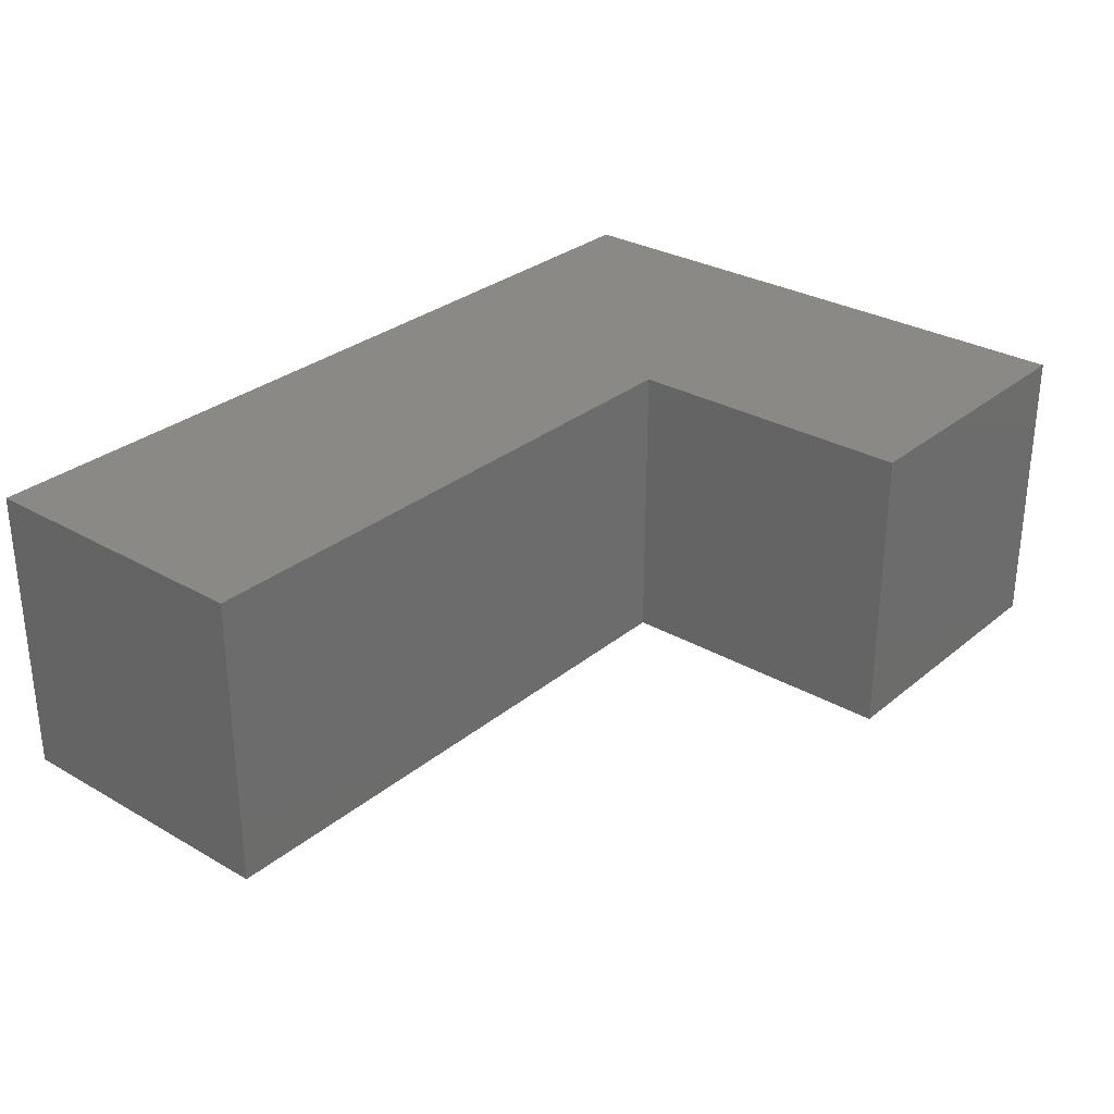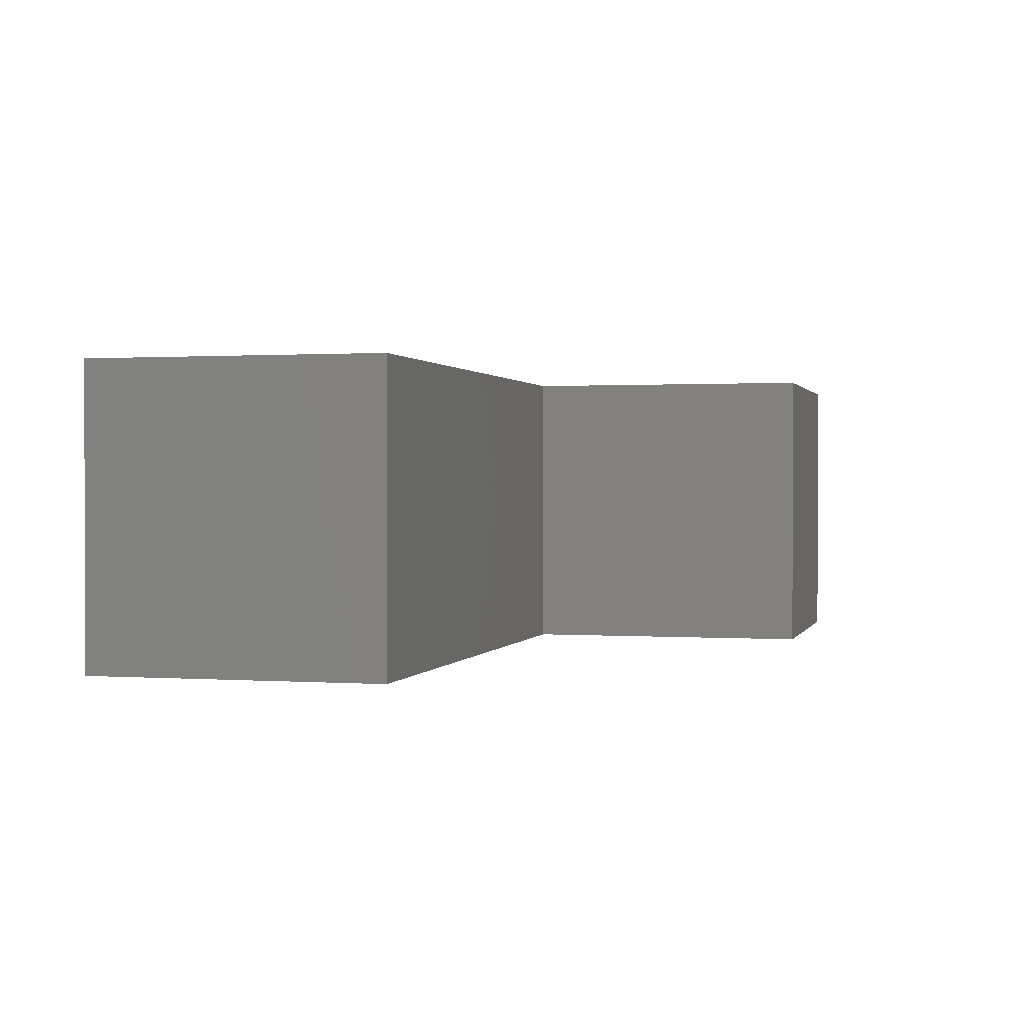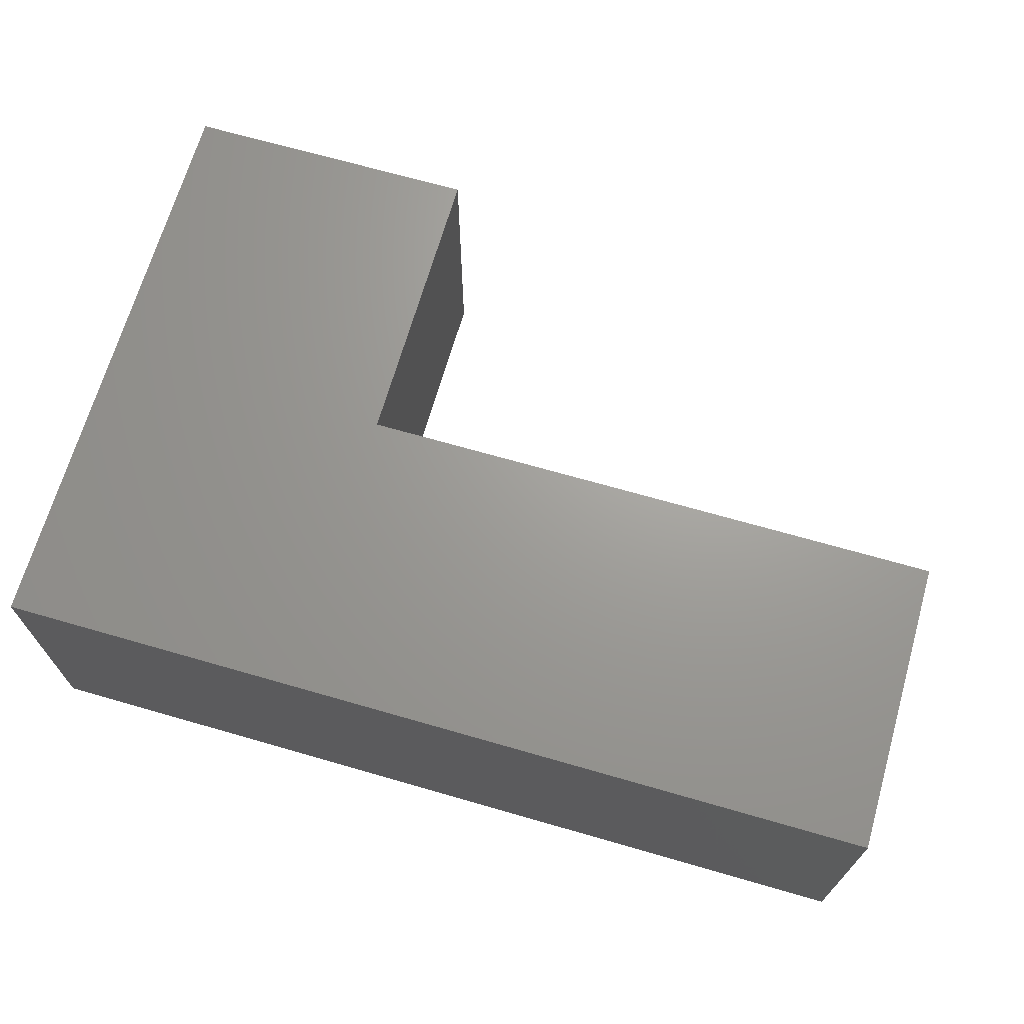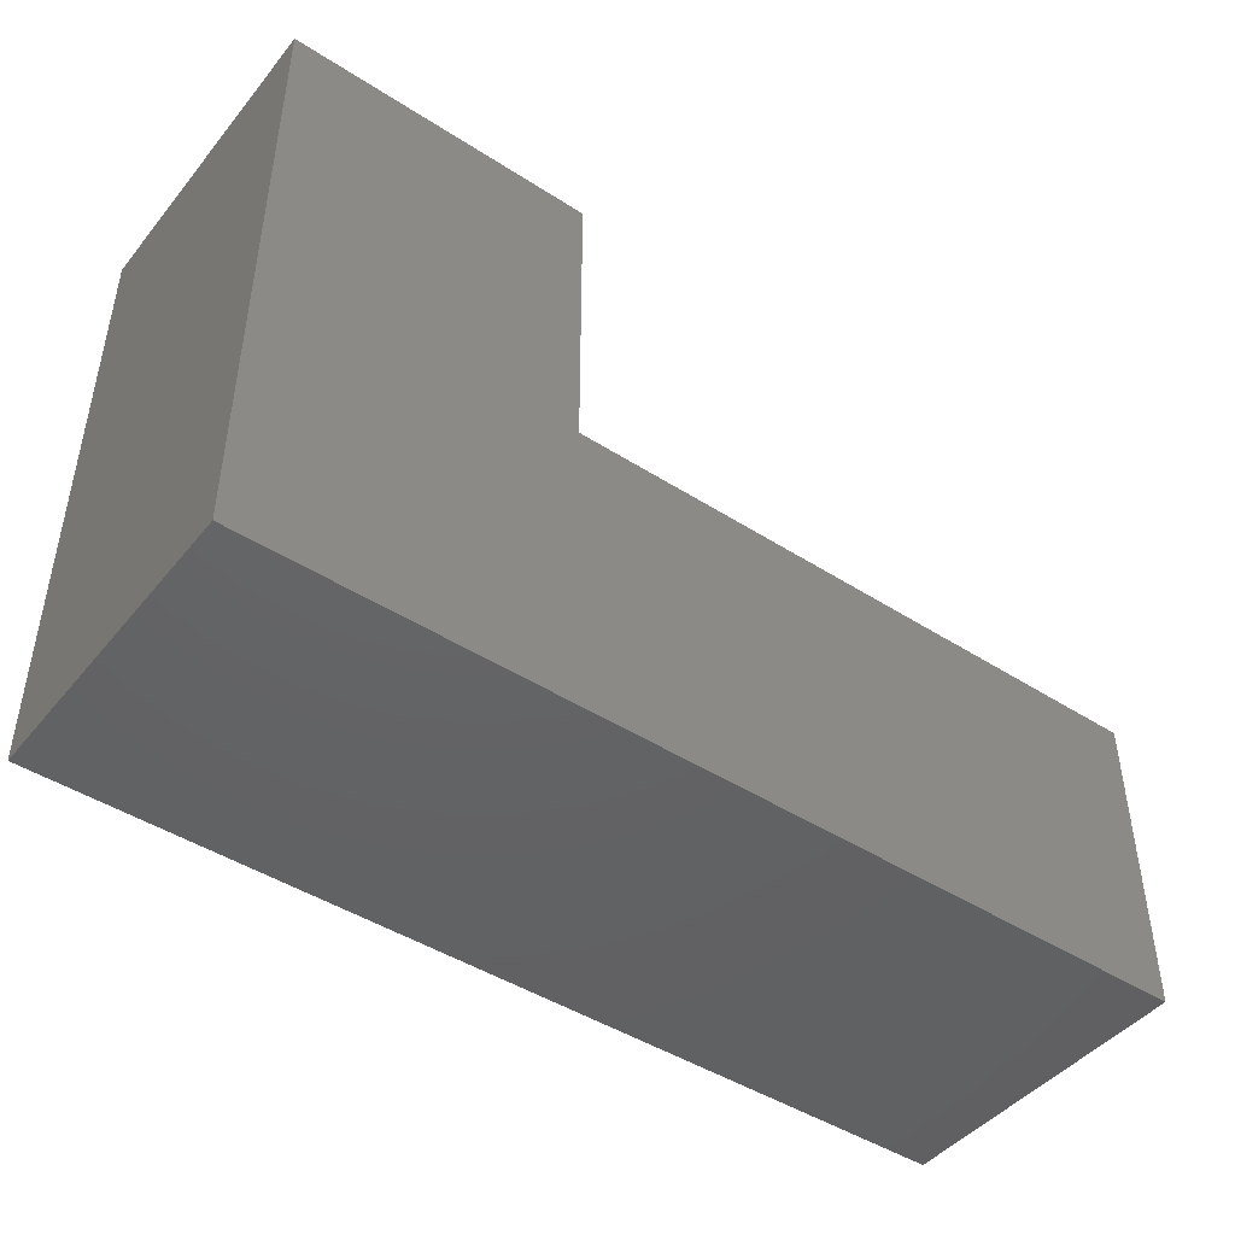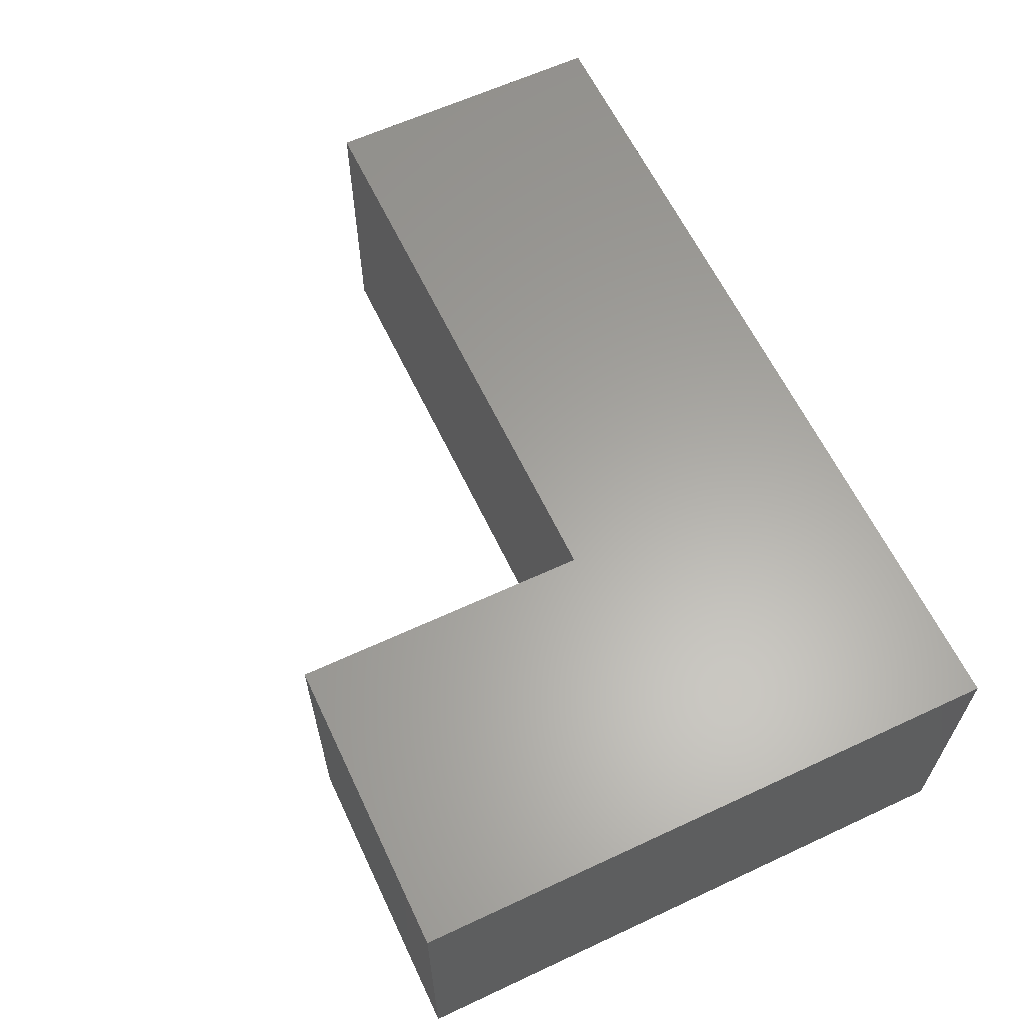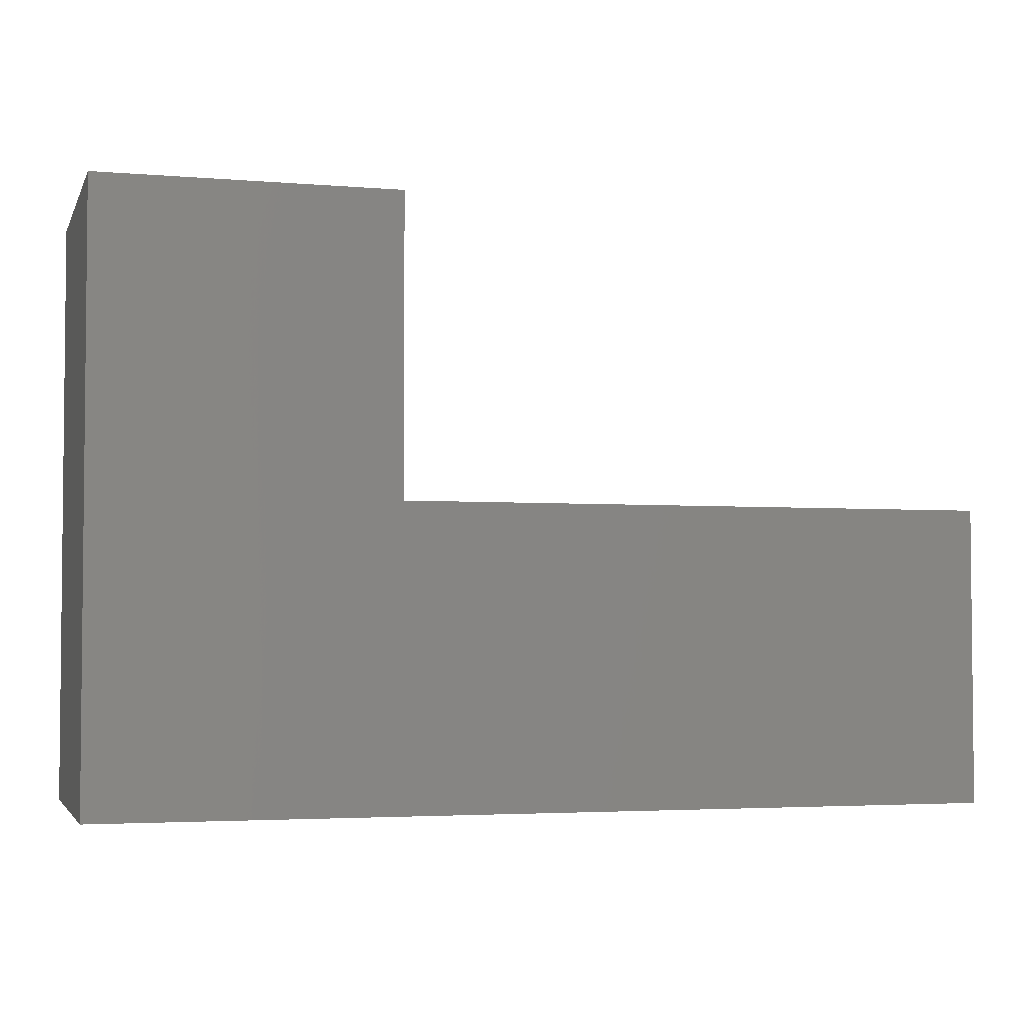
<metadata>
{"format":"stl","ext":"stl","renderer":"f3d","projection":"perspective","resolution":1024,"background":"white","views":[{"elev":29.7,"azim":130.1,"up":"+Z"},{"elev":0.8,"azim":104.6,"up":"+Z"},{"elev":68.6,"azim":16.1,"up":"+Z"},{"elev":-45.3,"azim":-36.6,"up":"+Y"},{"elev":62.0,"azim":-115.3,"up":"+Z"},{"elev":-3.4,"azim":-15.8,"up":"+Y"}]}
</metadata>
<code>
# stl→obj: 12 verts, 20 faces
v 0 0 0
v 0 20 10
v 0 20 0
v 0 0 10
v 10 20 10
v 10 10 10
v 30 0 10
v 30 10 10
v 10 20 0
v 10 10 0
v 30 0 0
v 30 10 0
f 1 2 3
f 2 1 4
f 5 2 6
f 6 7 8
f 6 4 7
f 4 6 2
f 6 9 5
f 9 6 10
f 11 10 12
f 1 10 11
f 3 10 1
f 10 3 9
f 1 7 4
f 7 1 11
f 9 2 5
f 2 9 3
f 12 6 8
f 6 12 10
f 7 12 8
f 12 7 11

</code>
